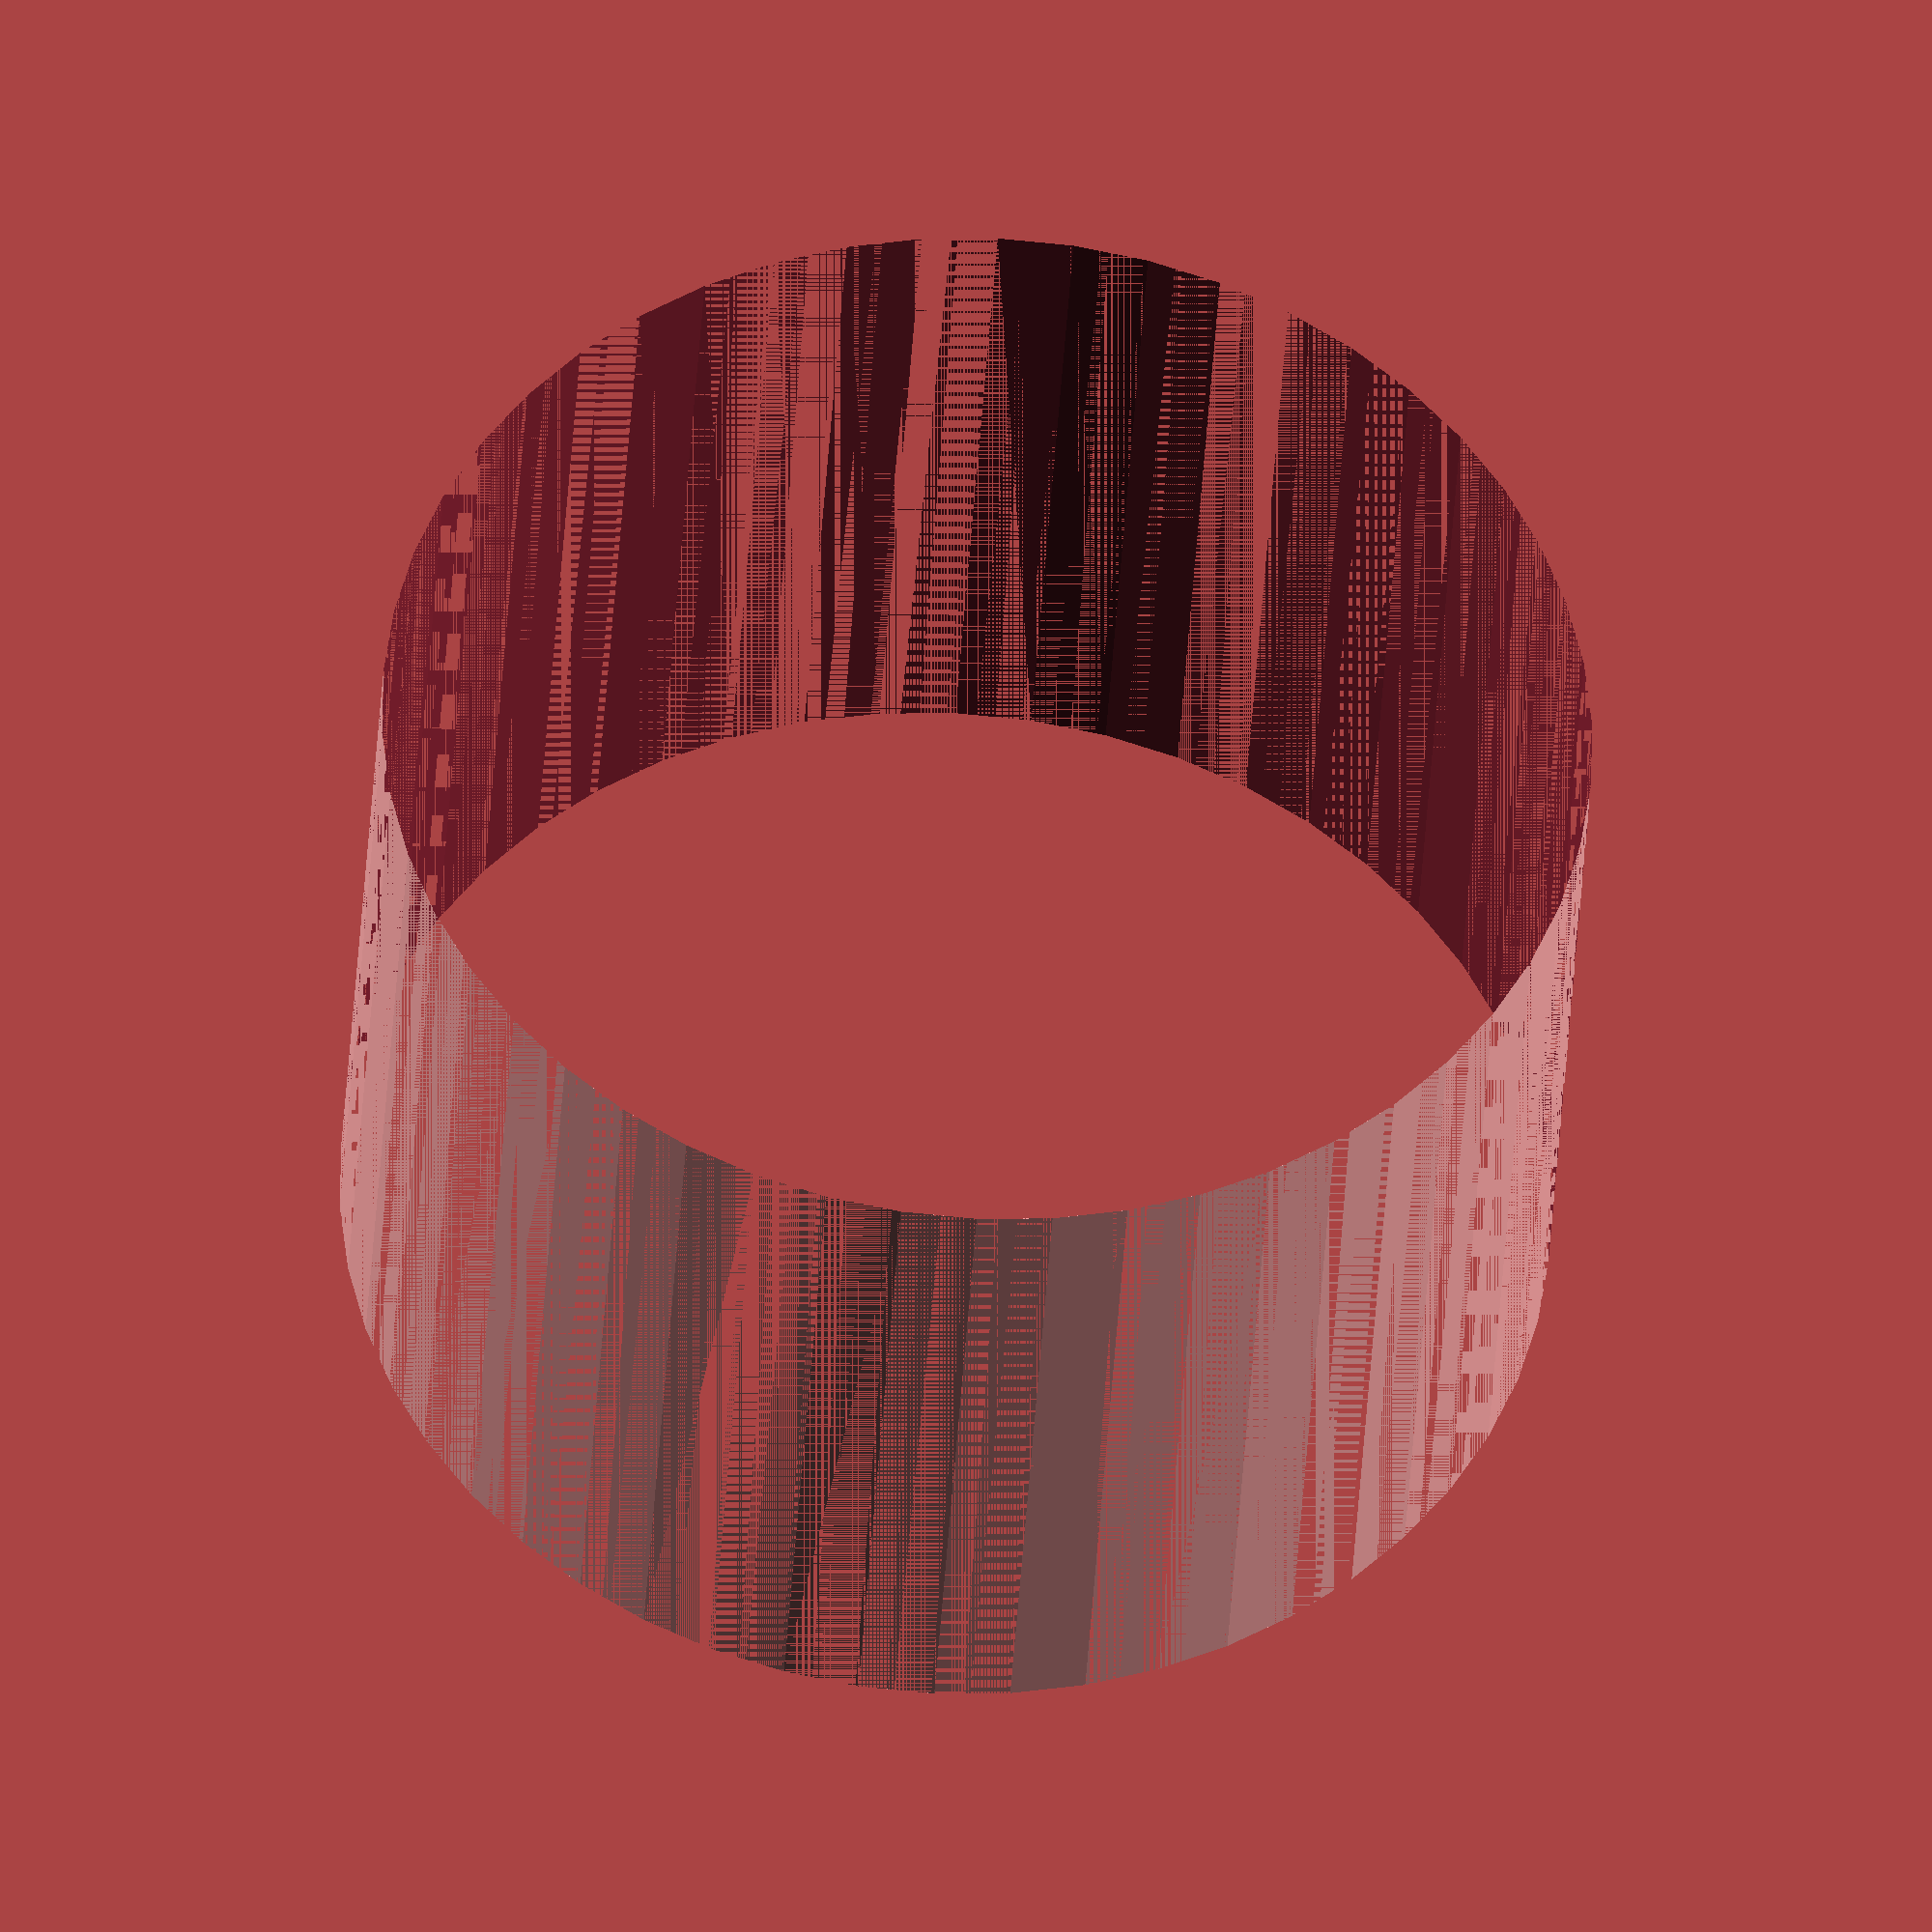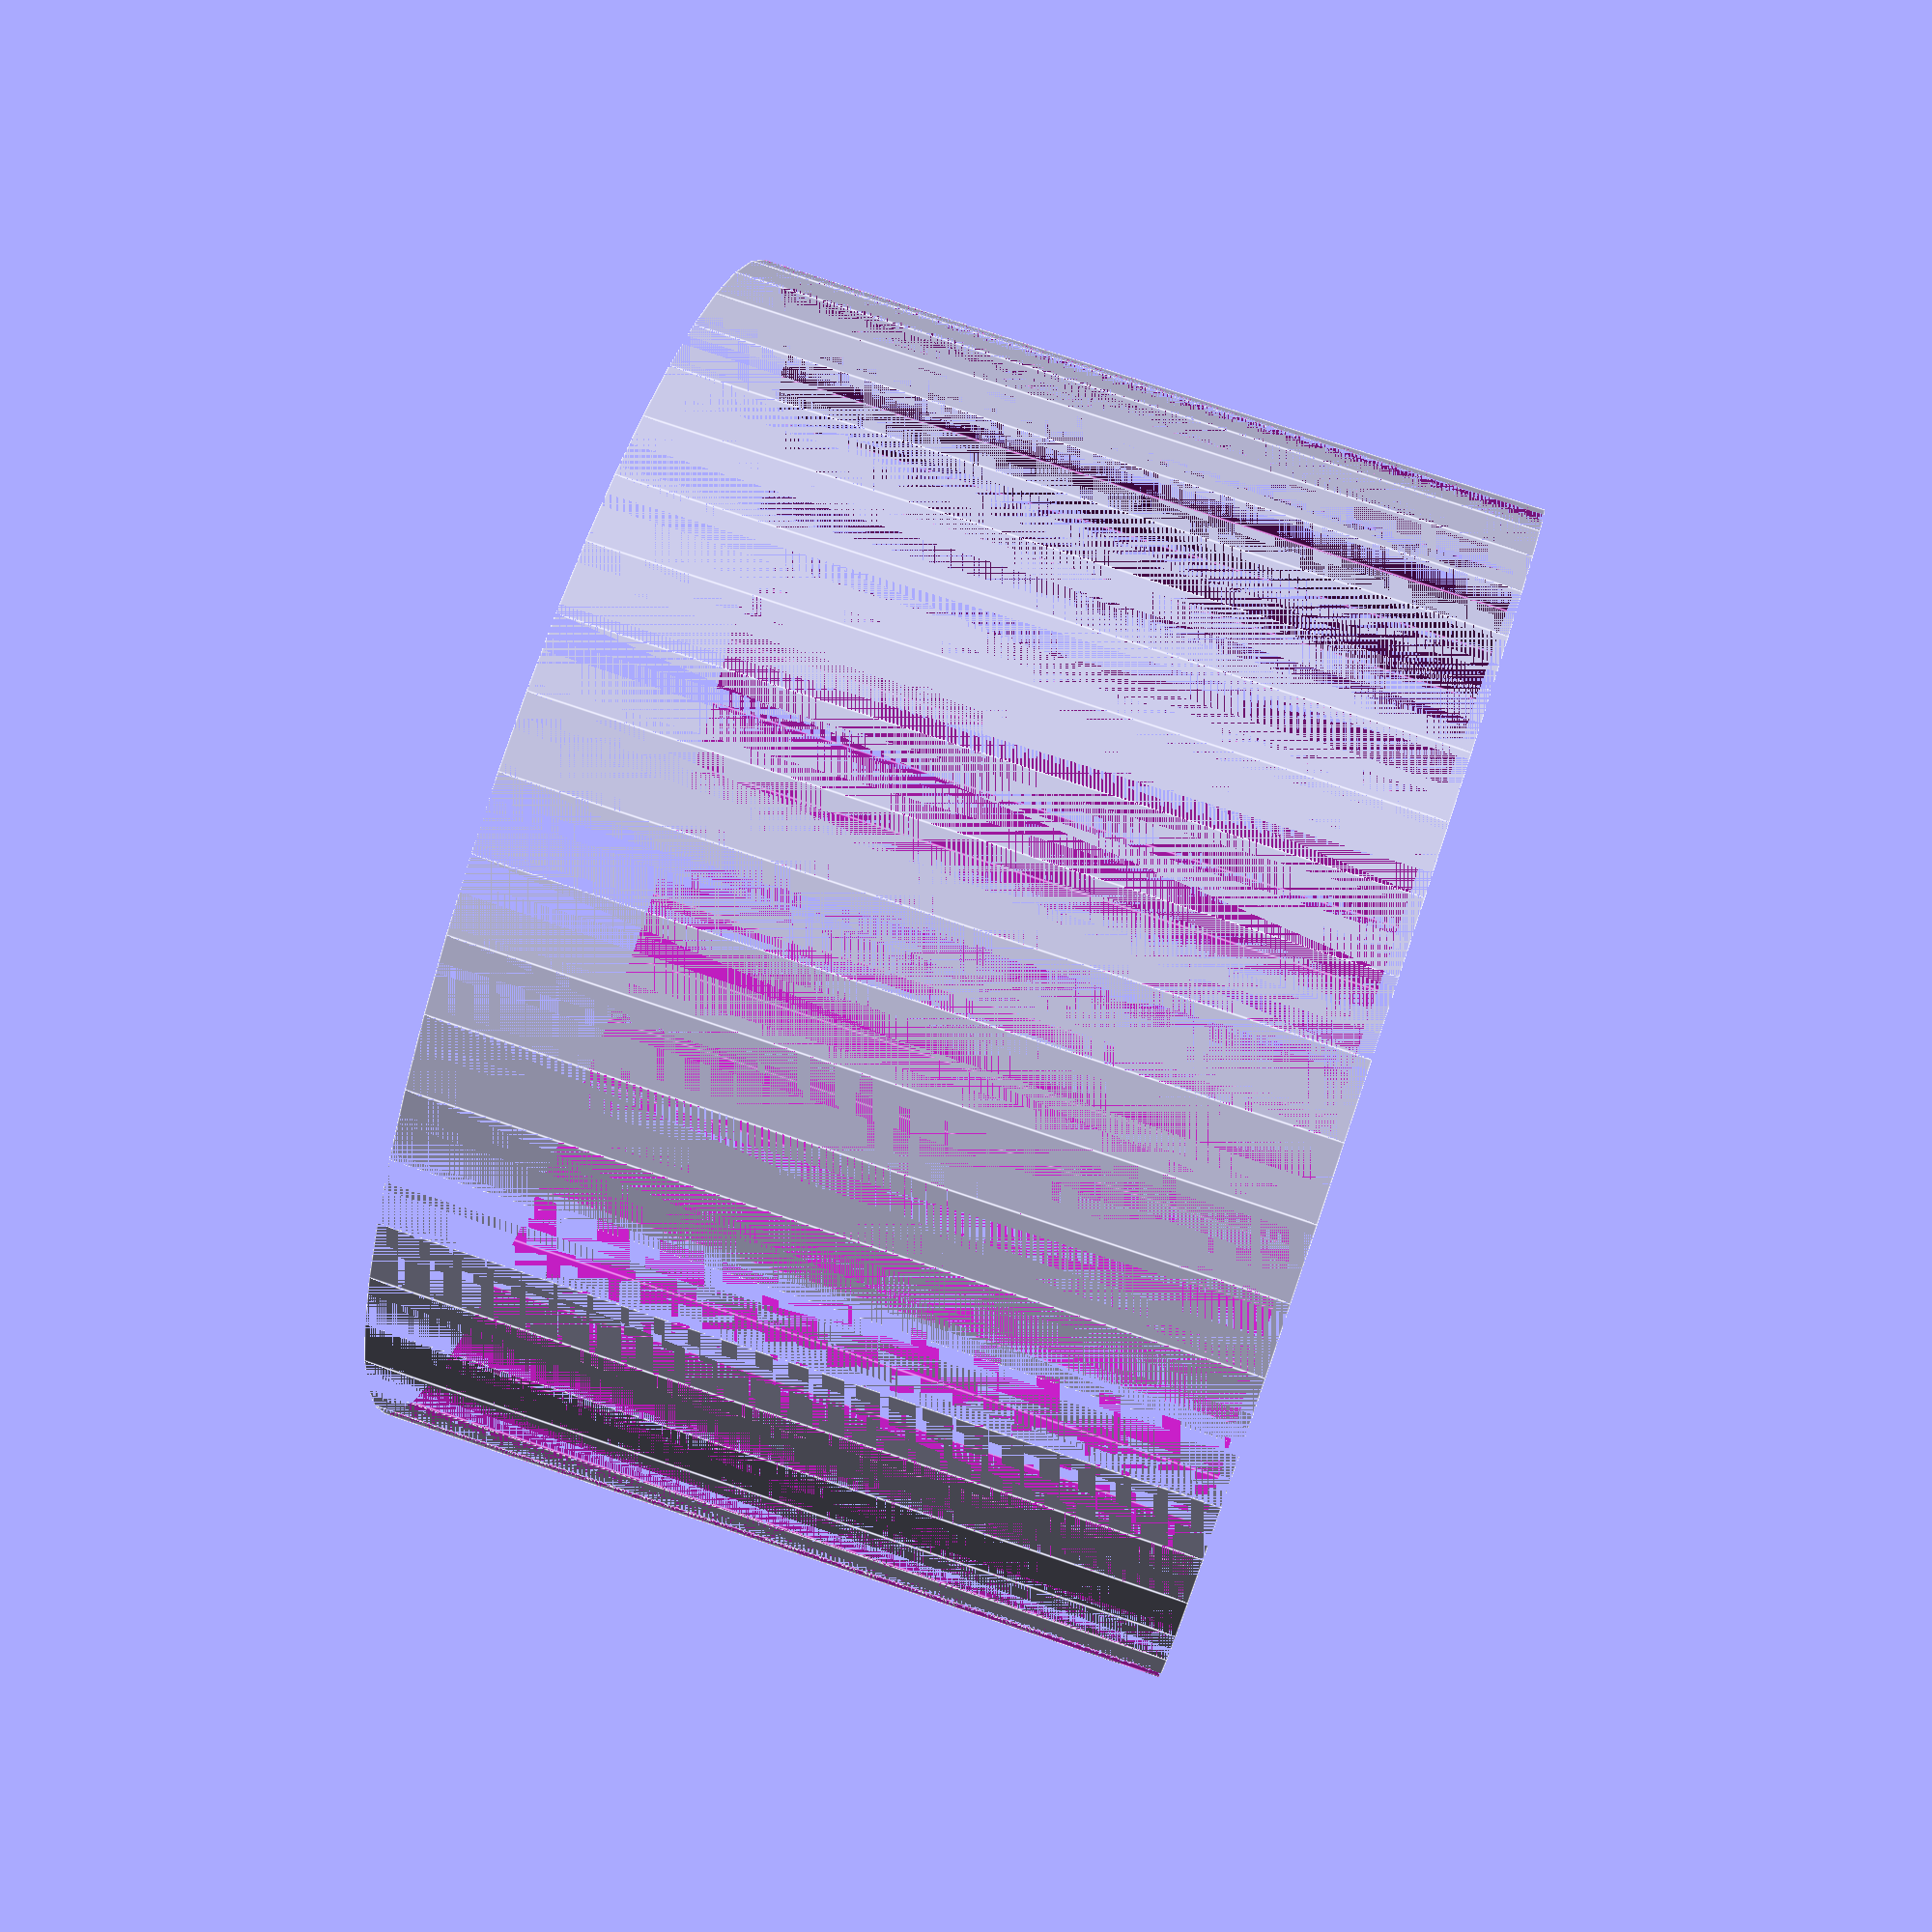
<openscad>
$fn = 50;


difference() {
	union() {
		translate(v = [0, 0, -6.0000000000]) {
			cylinder(h = 12, r = 9.0000000000);
		}
	}
	union() {
		translate(v = [0, 0, -100.0000000000]) {
			cylinder(h = 200, r = 9);
		}
	}
}
</openscad>
<views>
elev=216.0 azim=9.8 roll=3.0 proj=o view=wireframe
elev=282.6 azim=343.6 roll=108.7 proj=p view=edges
</views>
